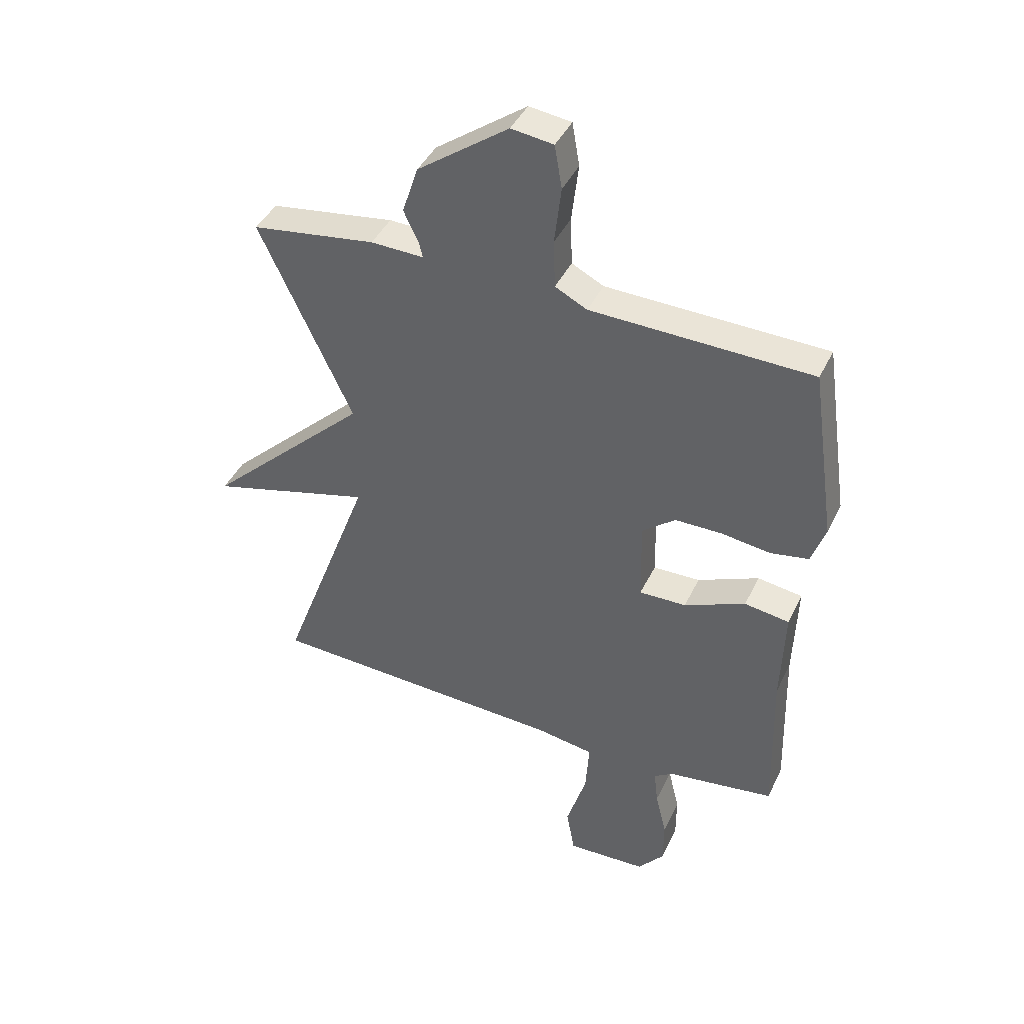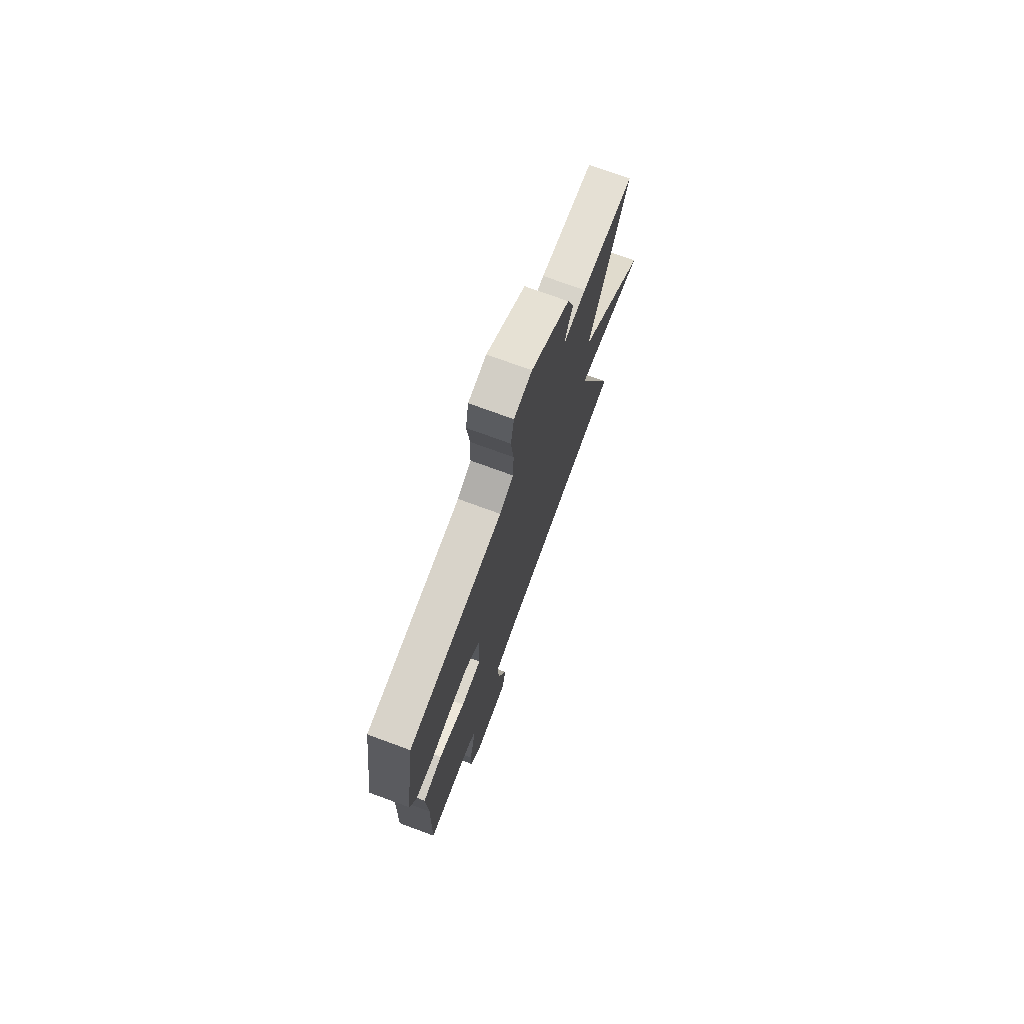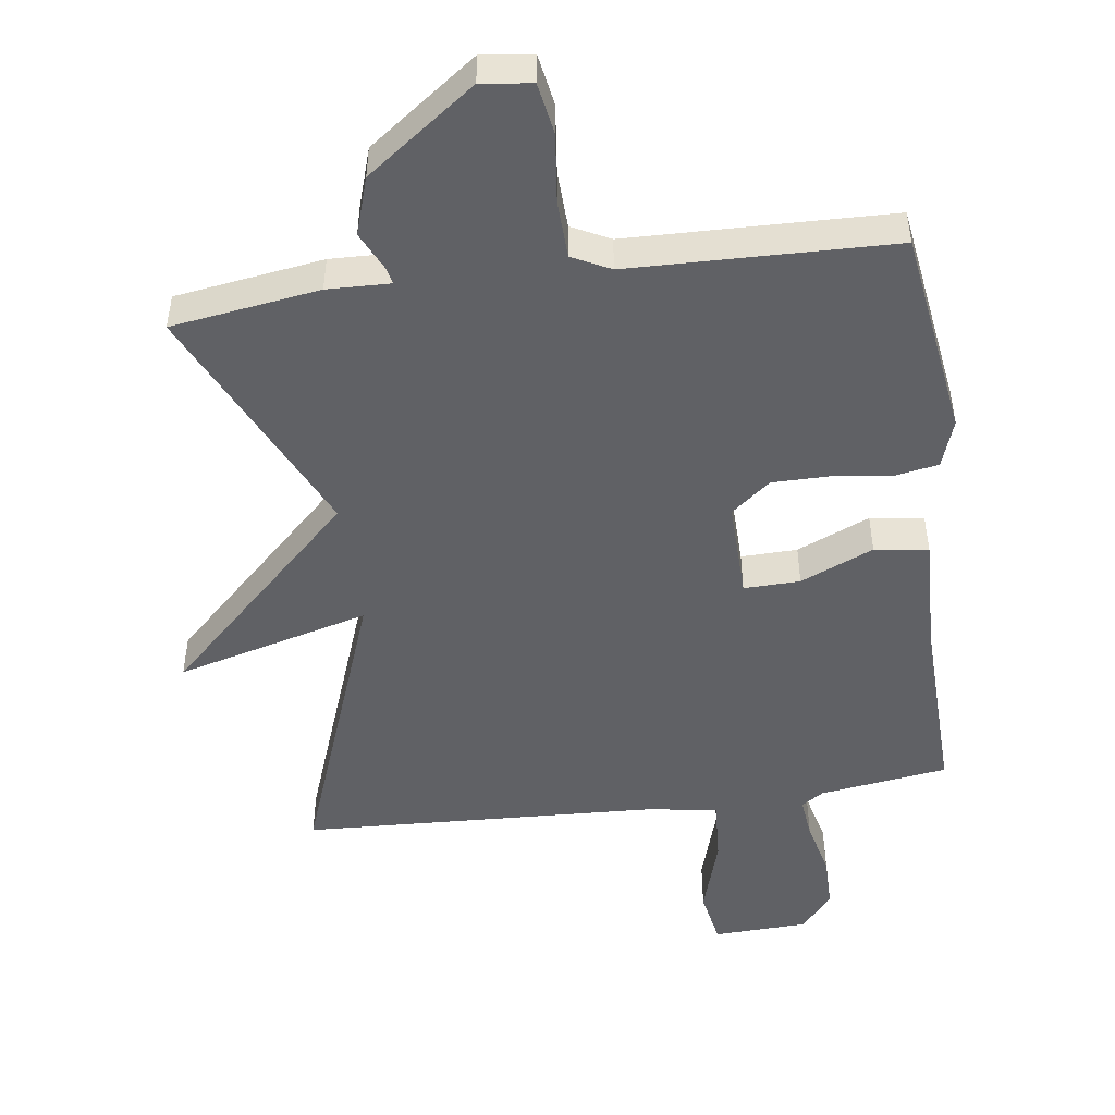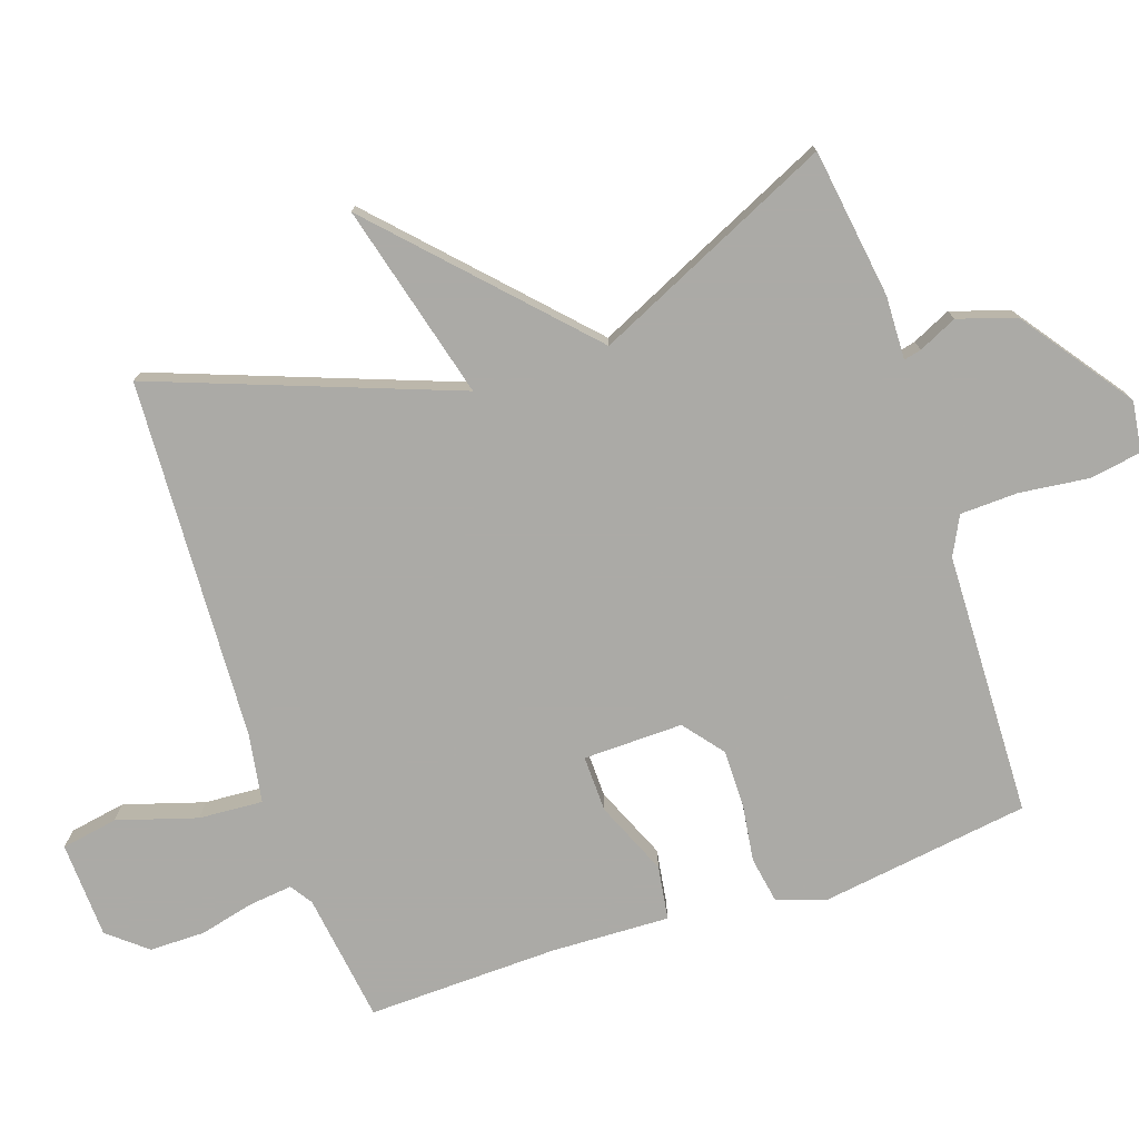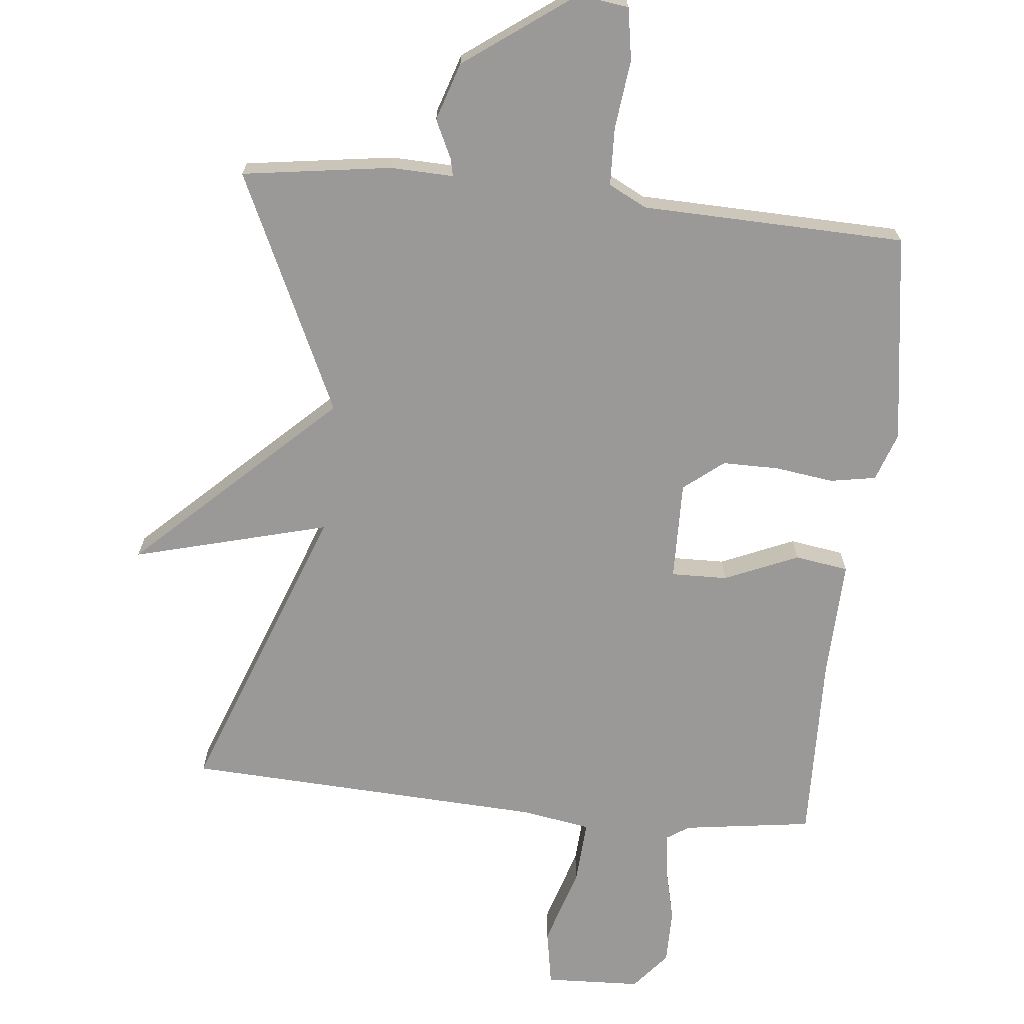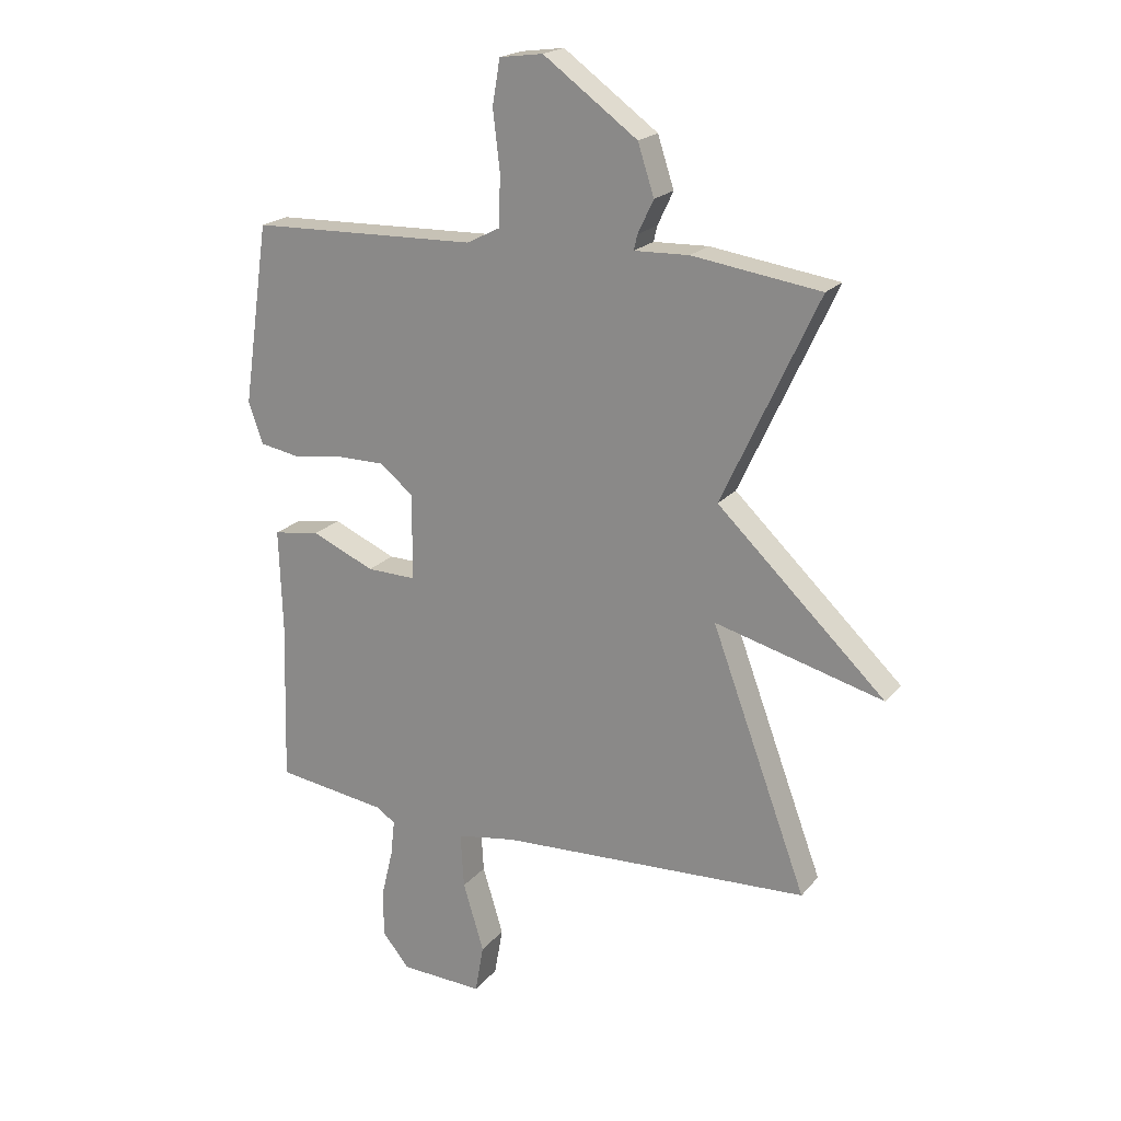
<metadata>
{"format":"obj","ext":"obj","renderer":"f3d","projection":"perspective","resolution":1024,"background":"white","views":[{"elev":42.2,"azim":24.0,"up":"+Z"},{"elev":74.2,"azim":110.2,"up":"+Z"},{"elev":-48.6,"azim":7.9,"up":"+Y"},{"elev":-75.9,"azim":-71.4,"up":"+Y"},{"elev":-69.1,"azim":-5.9,"up":"+Y"},{"elev":20.2,"azim":-152.2,"up":"+Z"}]}
</metadata>
<code>
v -0.5 0.07 0.5
v -0.279 0.07 0.532
v -0.185 0.07 0.529
v -0.191 0.07 0.555
v -0.218 0.07 0.612
v -0.19 0.07 0.698
v -0.028 0.07 0.816
v 0.047 0.07 0.806
v 0.06 0.07 0.729
v 0.048 0.07 0.626
v 0.051 0.07 0.54
v 0.108 0.07 0.511
v 0.5 0.07 0.5
v 0.545 0.07 0.189
v 0.52 0.07 0.117
v 0.452 0.07 0.105
v 0.365 0.07 0.117
v 0.281 0.07 0.117
v 0.222 0.07 0.07
v 0.225 0.07 -0.078
v 0.309 0.07 -0.076
v 0.418 0.07 -0.029
v 0.498 0.07 -0.041
v 0.492 0.07 -0.217
v 0.5 0.07 -0.5
v 0.308 0.07 -0.527
v 0.275 0.07 -0.549
v 0.282 0.07 -0.612
v 0.302 0.07 -0.695
v 0.302 0.07 -0.777
v 0.255 0.07 -0.834
v 0.112 0.07 -0.84
v 0.097 0.07 -0.756
v 0.133 0.07 -0.638
v 0.139 0.07 -0.543
v 0.036 0.07 -0.526
v -0.5 0.07 -0.5
v -0.335 0.07 -0.055
v -0.625 0.07 -0.132
v -0.335 0.07 0.145
v -0.5 0 0.5
v -0.279 0 0.532
v -0.185 0 0.529
v -0.191 0 0.555
v -0.218 0 0.612
v -0.19 0 0.698
v -0.028 0 0.816
v 0.047 0 0.806
v 0.06 0 0.729
v 0.048 0 0.626
v 0.051 0 0.54
v 0.108 0 0.511
v 0.5 0 0.5
v 0.545 0 0.189
v 0.52 0 0.117
v 0.452 0 0.105
v 0.365 0 0.117
v 0.281 0 0.117
v 0.222 0 0.07
v 0.225 0 -0.078
v 0.309 0 -0.076
v 0.418 0 -0.029
v 0.498 0 -0.041
v 0.492 0 -0.217
v 0.5 0 -0.5
v 0.308 0 -0.527
v 0.275 0 -0.549
v 0.282 0 -0.612
v 0.302 0 -0.695
v 0.302 0 -0.777
v 0.255 0 -0.834
v 0.112 0 -0.84
v 0.097 0 -0.756
v 0.133 0 -0.638
v 0.139 0 -0.543
v 0.036 0 -0.526
v -0.5 0 -0.5
v -0.335 0 -0.055
v -0.625 0 -0.132
v -0.335 0 0.145
f 38 39 40
f 36 37 38
f 35 36 38 40
f 32 33 34
f 31 32 34
f 30 31 34
f 29 30 34
f 28 29 34
f 27 28 34 35
f 1 2 3
f 40 1 3
f 35 40 3
f 27 35 3
f 26 27 3
f 21 22 23 24
f 24 25 26
f 21 24 26
f 20 21 26
f 15 16 17
f 14 15 17
f 13 14 17
f 12 13 17
f 11 12 17 18
f 8 9 10
f 7 8 10
f 6 7 10
f 5 6 10
f 4 5 10
f 4 10 11
f 3 4 11
f 26 3 11
f 20 26 11
f 11 18 19
f 11 19 20
f 80 79 78
f 78 77 76
f 80 78 76 75
f 74 73 72
f 74 72 71
f 74 71 70
f 74 70 69
f 74 69 68
f 75 74 68 67
f 43 42 41
f 43 41 80
f 43 80 75
f 43 75 67
f 43 67 66
f 64 63 62 61
f 66 65 64
f 66 64 61
f 66 61 60
f 57 56 55
f 57 55 54
f 57 54 53
f 57 53 52
f 58 57 52 51
f 50 49 48
f 50 48 47
f 50 47 46
f 50 46 45
f 50 45 44
f 51 50 44
f 51 44 43
f 51 43 66
f 51 66 60
f 59 58 51
f 60 59 51
f 1 41 42 2
f 2 42 43 3
f 3 43 44 4
f 4 44 45 5
f 5 45 46 6
f 6 46 47 7
f 7 47 48 8
f 8 48 49 9
f 9 49 50 10
f 10 50 51 11
f 11 51 52 12
f 12 52 53 13
f 13 53 54 14
f 14 54 55 15
f 15 55 56 16
f 16 56 57 17
f 17 57 58 18
f 18 58 59 19
f 19 59 60 20
f 20 60 61 21
f 21 61 62 22
f 22 62 63 23
f 23 63 64 24
f 24 64 65 25
f 25 65 66 26
f 26 66 67 27
f 27 67 68 28
f 28 68 69 29
f 29 69 70 30
f 30 70 71 31
f 31 71 72 32
f 32 72 73 33
f 33 73 74 34
f 34 74 75 35
f 35 75 76 36
f 36 76 77 37
f 37 77 78 38
f 38 78 79 39
f 39 79 80 40
f 40 80 41 1

</code>
